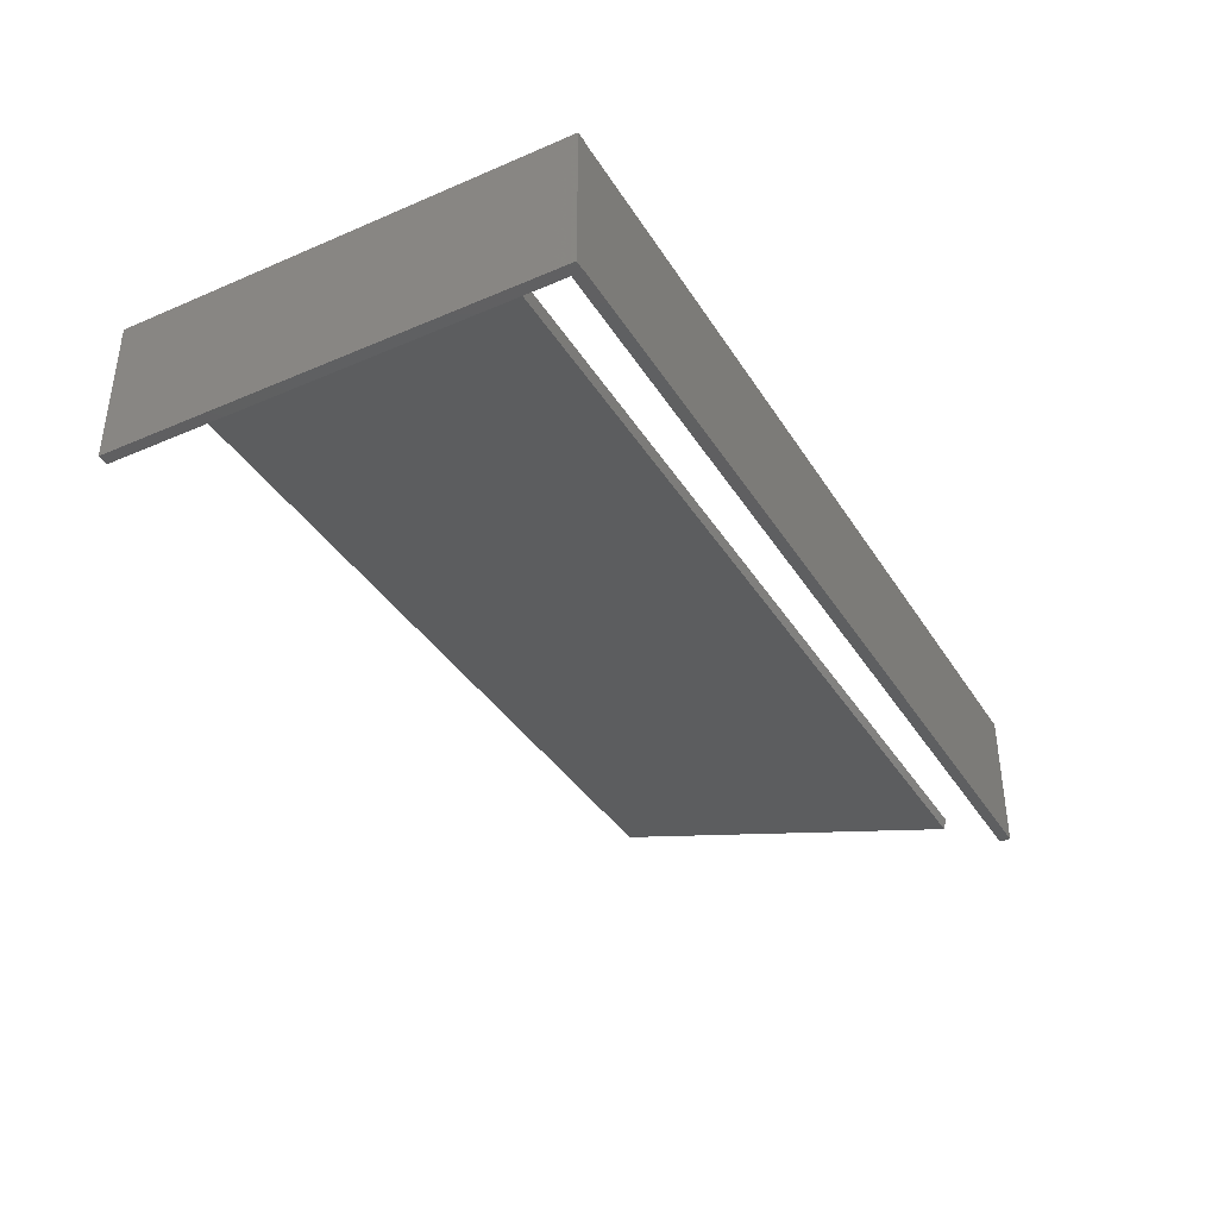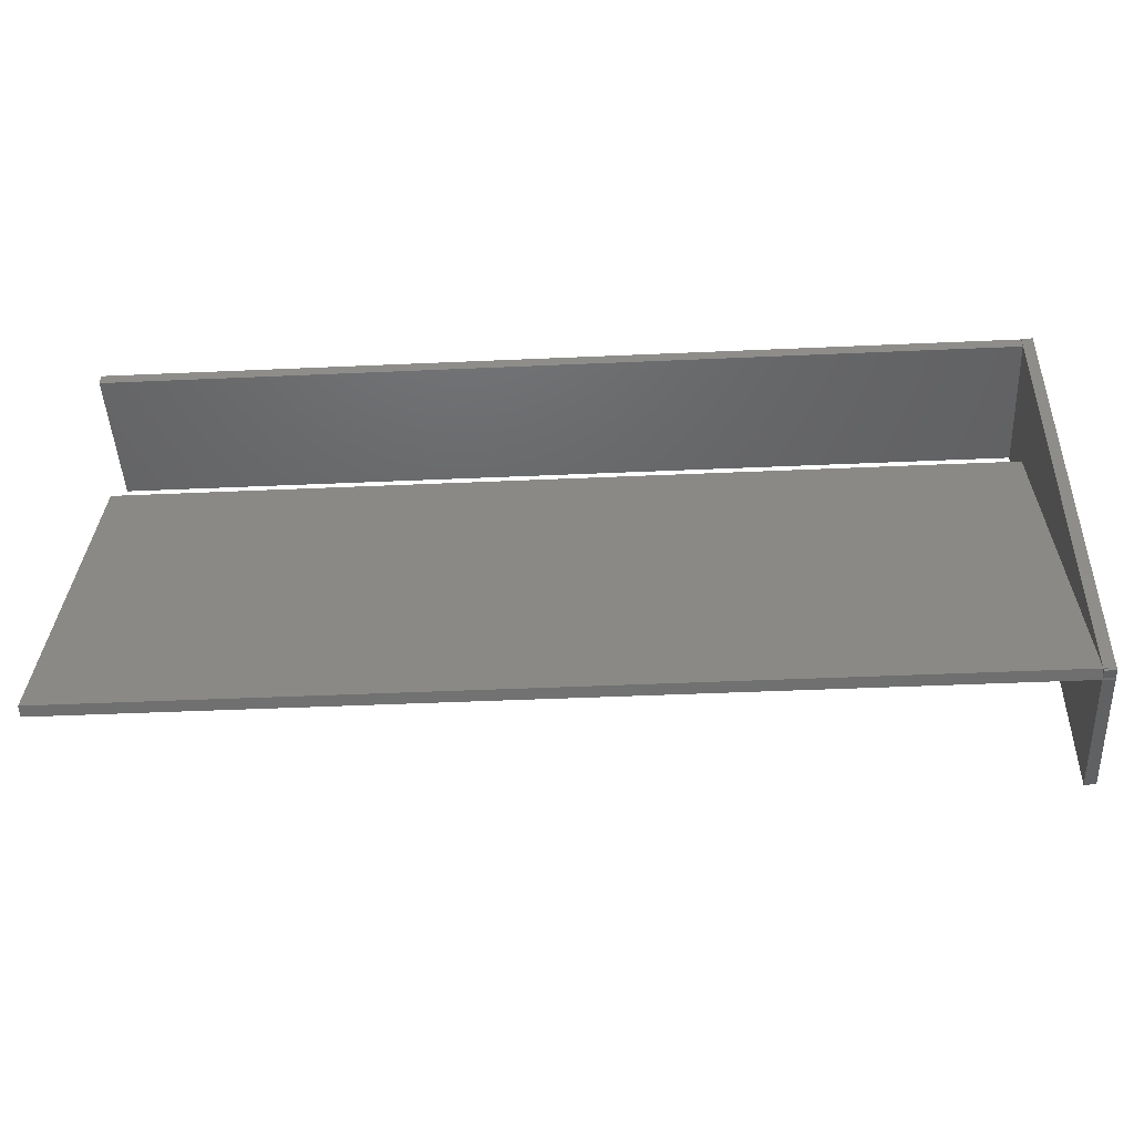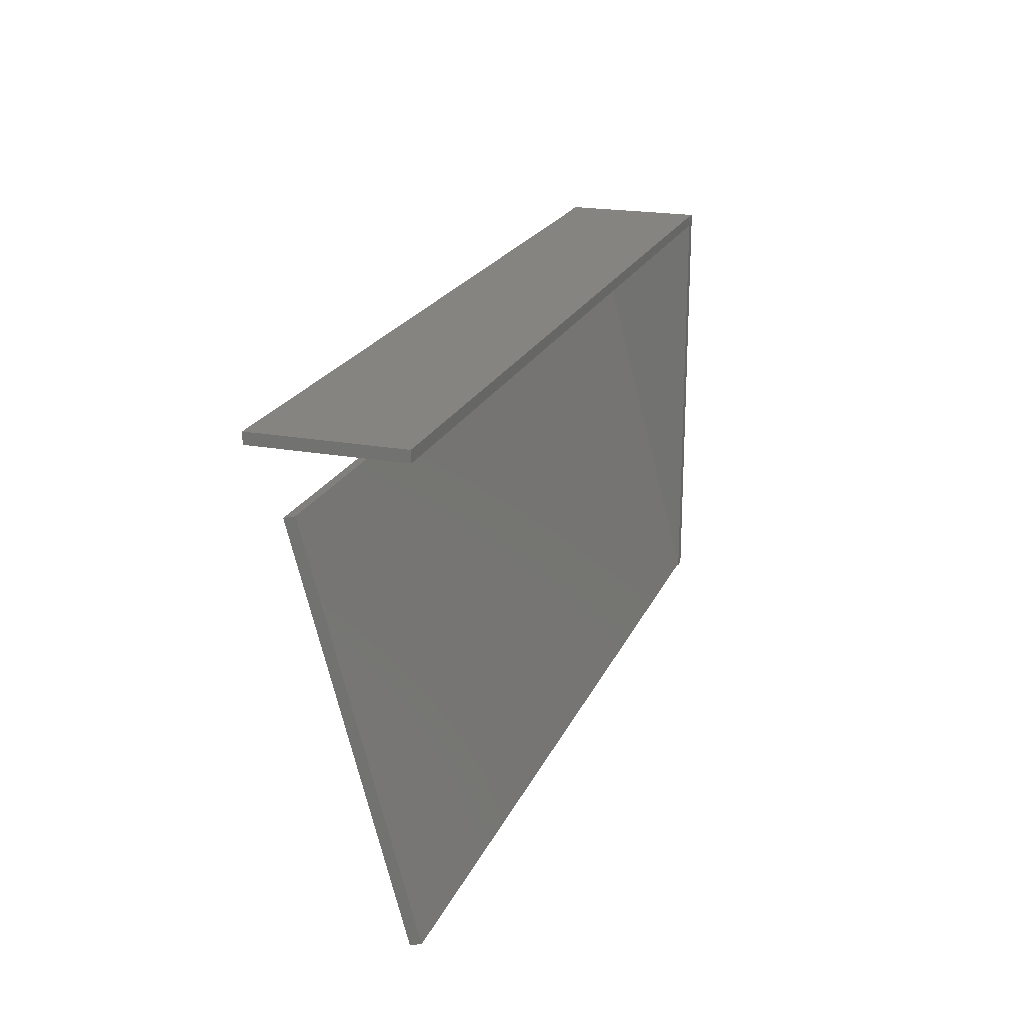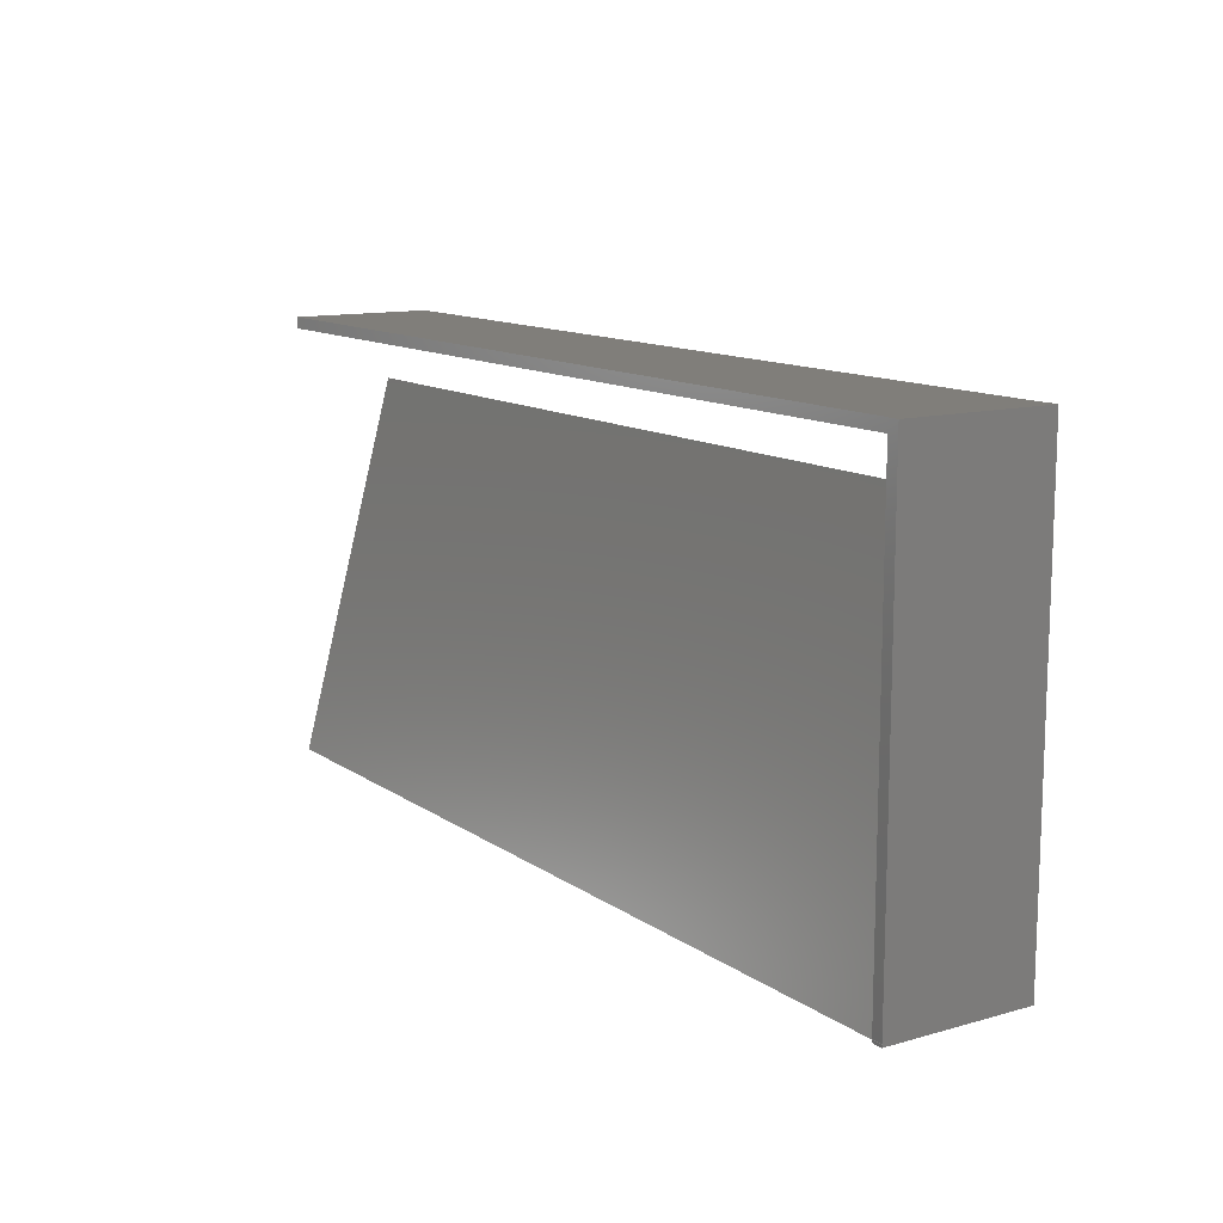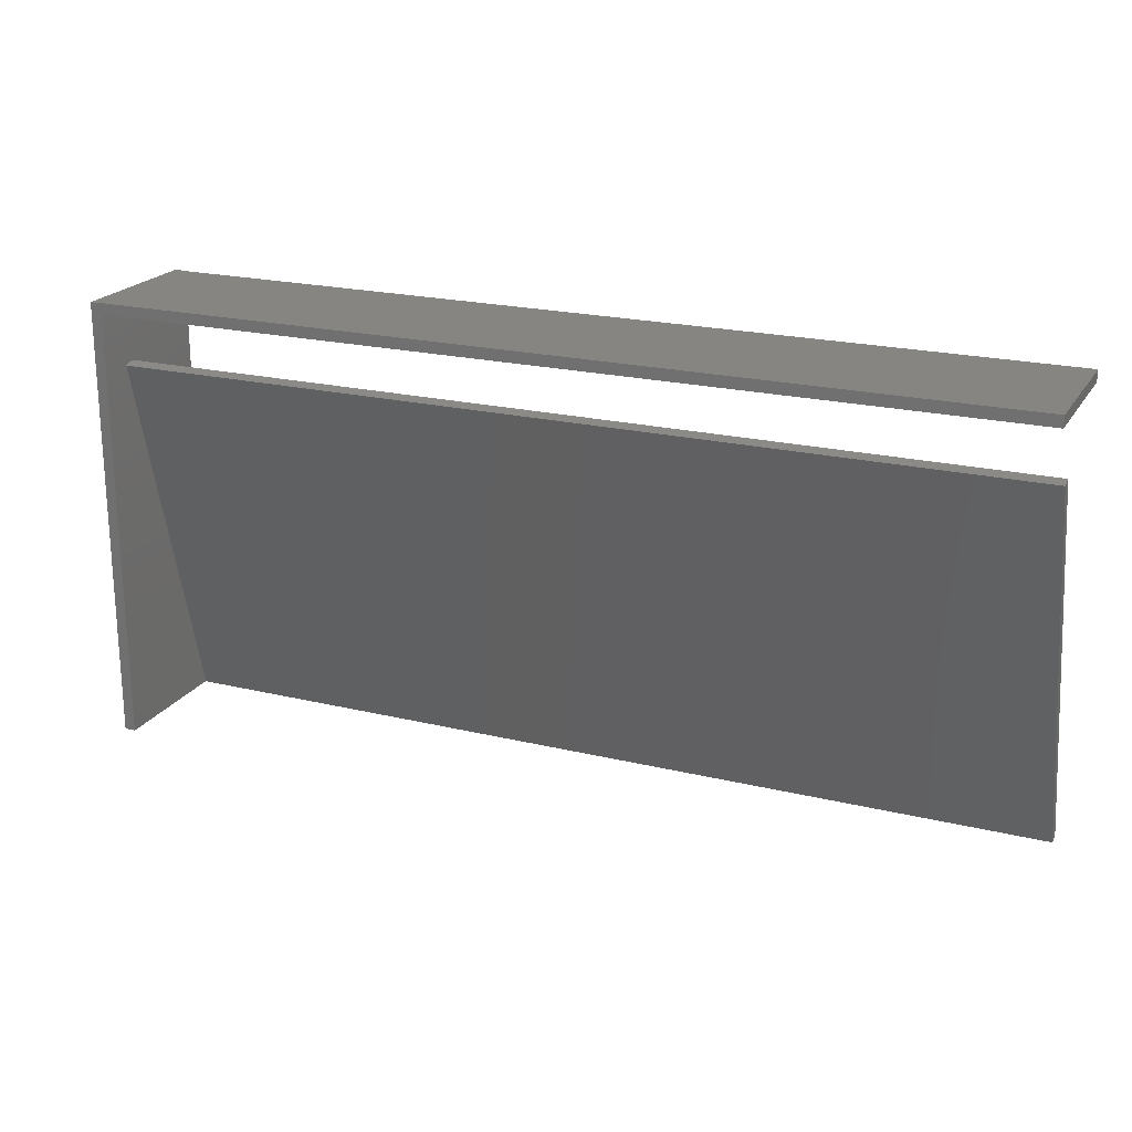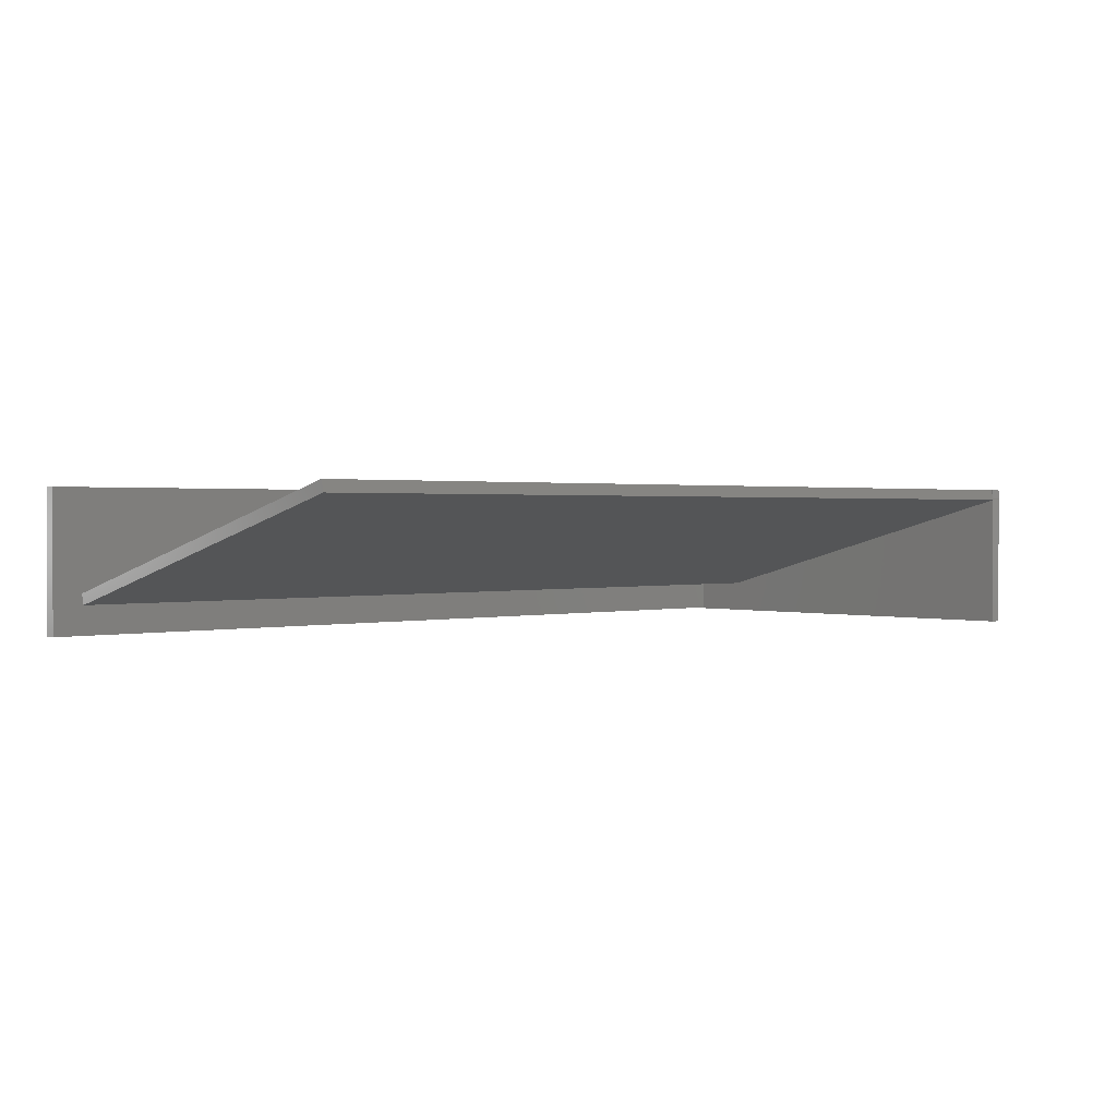
<metadata>
{"format":"stl","ext":"stl","renderer":"f3d","projection":"perspective","resolution":1024,"background":"white","views":[{"elev":-37.8,"azim":-61.4,"up":"+Y"},{"elev":-46.2,"azim":-177.1,"up":"+Z"},{"elev":20.6,"azim":108.5,"up":"+Z"},{"elev":12.3,"azim":-123.2,"up":"+Z"},{"elev":21.1,"azim":23.4,"up":"+Z"},{"elev":1.2,"azim":137.1,"up":"+Y"}]}
</metadata>
<code>
# stl→obj: 32 verts, 60 faces
v -164.7 11.34 -40
v -164.7 13 -39.56
v -164.7 13 -40
v -164.7 13 -39.46
v -164.7 11.07 -40
v -164.7 11.09 -40.07
v -164.7 13 40
v -164.7 -13 40
v -164.7 -13 -40
v -164.7 13.02 -39.55
v -162.7 -5.093 28.07
v 0 -7.025 27.55
v 0 -5.093 28.07
v -162.7 -7.025 27.55
v -162.7 13 -39.46
v 0 13.02 -39.55
v 0 11.09 -40.07
v -162.7 11.34 -40
v -162.7 13 -39.56
v -162.7 11.07 -40
v -162.7 12.85 40
v -162.7 13 40
v -162.7 -12.85 40
v -162.7 -13 40
v 0 -12.85 40
v 0 12.85 40
v 0 12.85 38
v -162.7 12.85 38
v -162.7 -12.85 38
v 0 -12.85 38
v -162.7 -13 -40
v -162.7 13 -40
f 1 2 3
f 2 1 4
f 5 4 1
f 5 1 6
f 4 5 7
f 8 5 9
f 5 8 7
f 10 2 4
f 11 12 13
f 12 11 14
f 13 15 11
f 16 15 13
f 10 15 16
f 15 10 4
f 17 18 16
f 6 18 17
f 18 6 1
f 19 16 18
f 10 19 2
f 19 10 16
f 20 12 14
f 20 17 12
f 17 20 6
f 5 6 20
f 7 21 22
f 21 7 23
f 8 23 7
f 23 8 24
f 21 25 26
f 25 21 23
f 27 21 26
f 21 27 28
f 29 27 30
f 27 29 28
f 29 25 23
f 25 29 30
f 23 24 29
f 28 22 21
f 22 28 15
f 28 11 15
f 29 11 28
f 11 29 14
f 31 14 29
f 14 31 20
f 31 29 24
f 19 18 32
f 1 32 18
f 32 1 3
f 9 20 31
f 20 9 5
f 9 24 8
f 24 9 31
f 15 7 22
f 7 15 4
f 32 2 19
f 2 32 3
f 13 17 16
f 17 13 12
f 25 27 26
f 27 25 30

</code>
